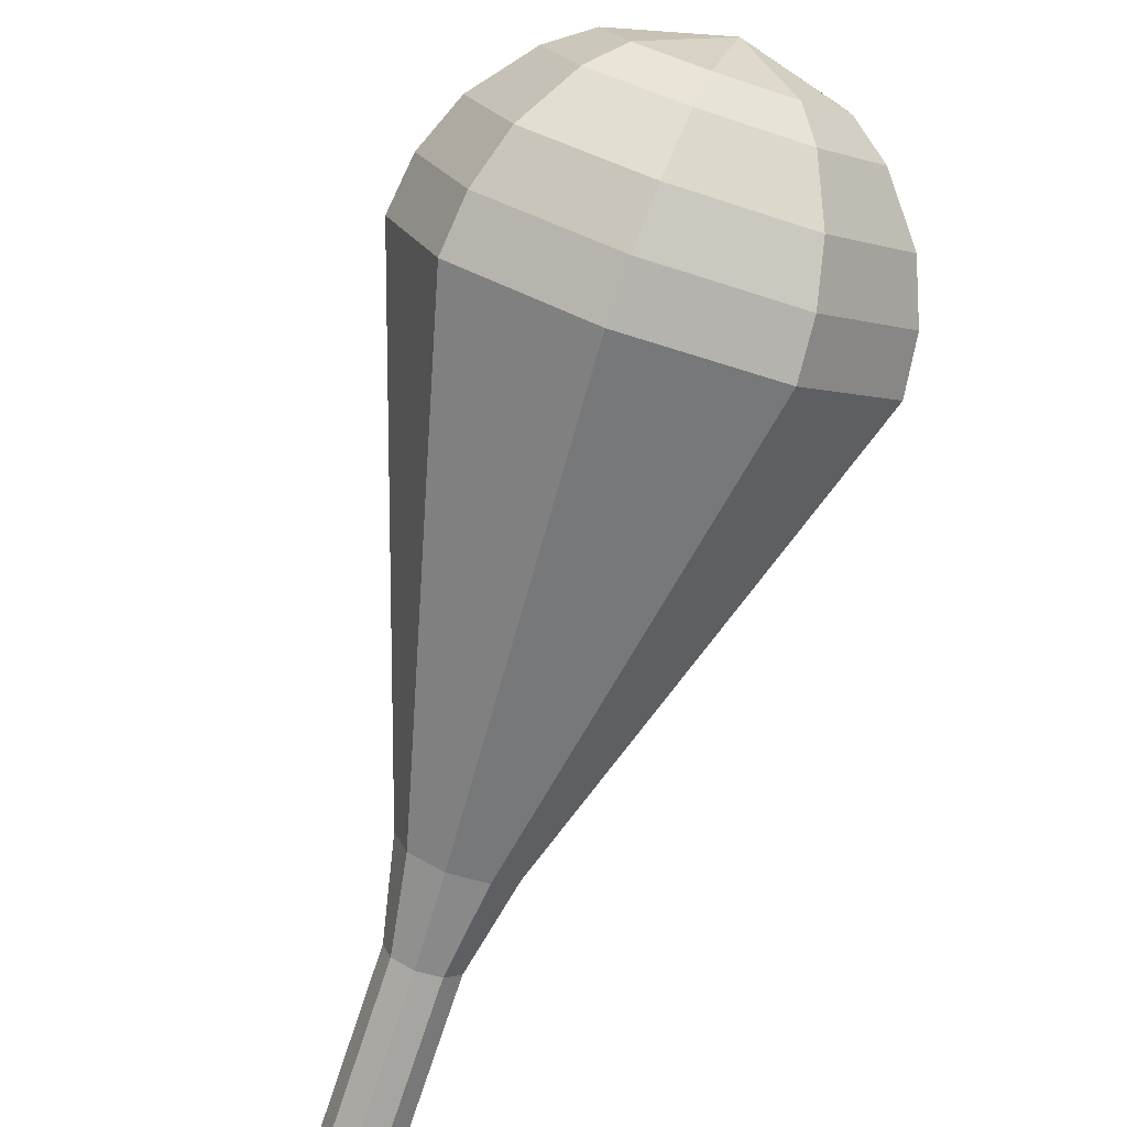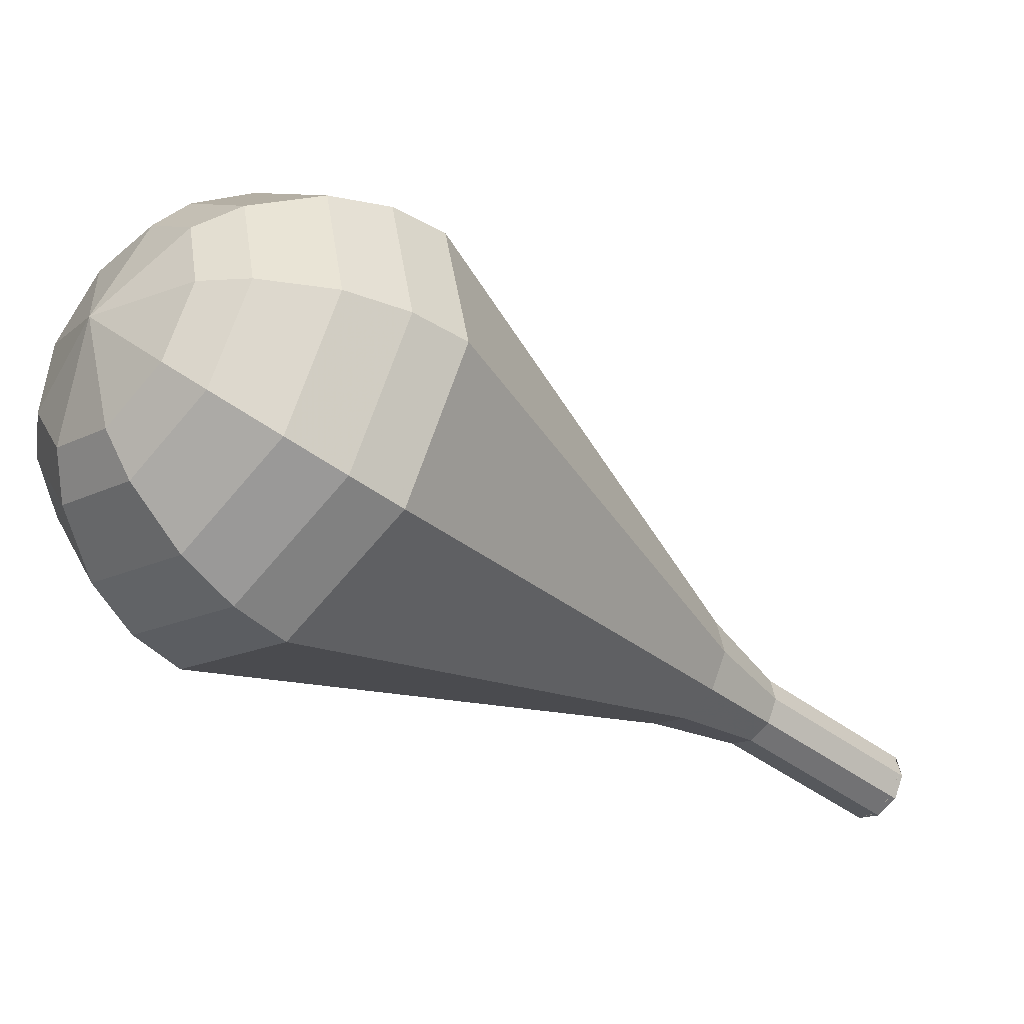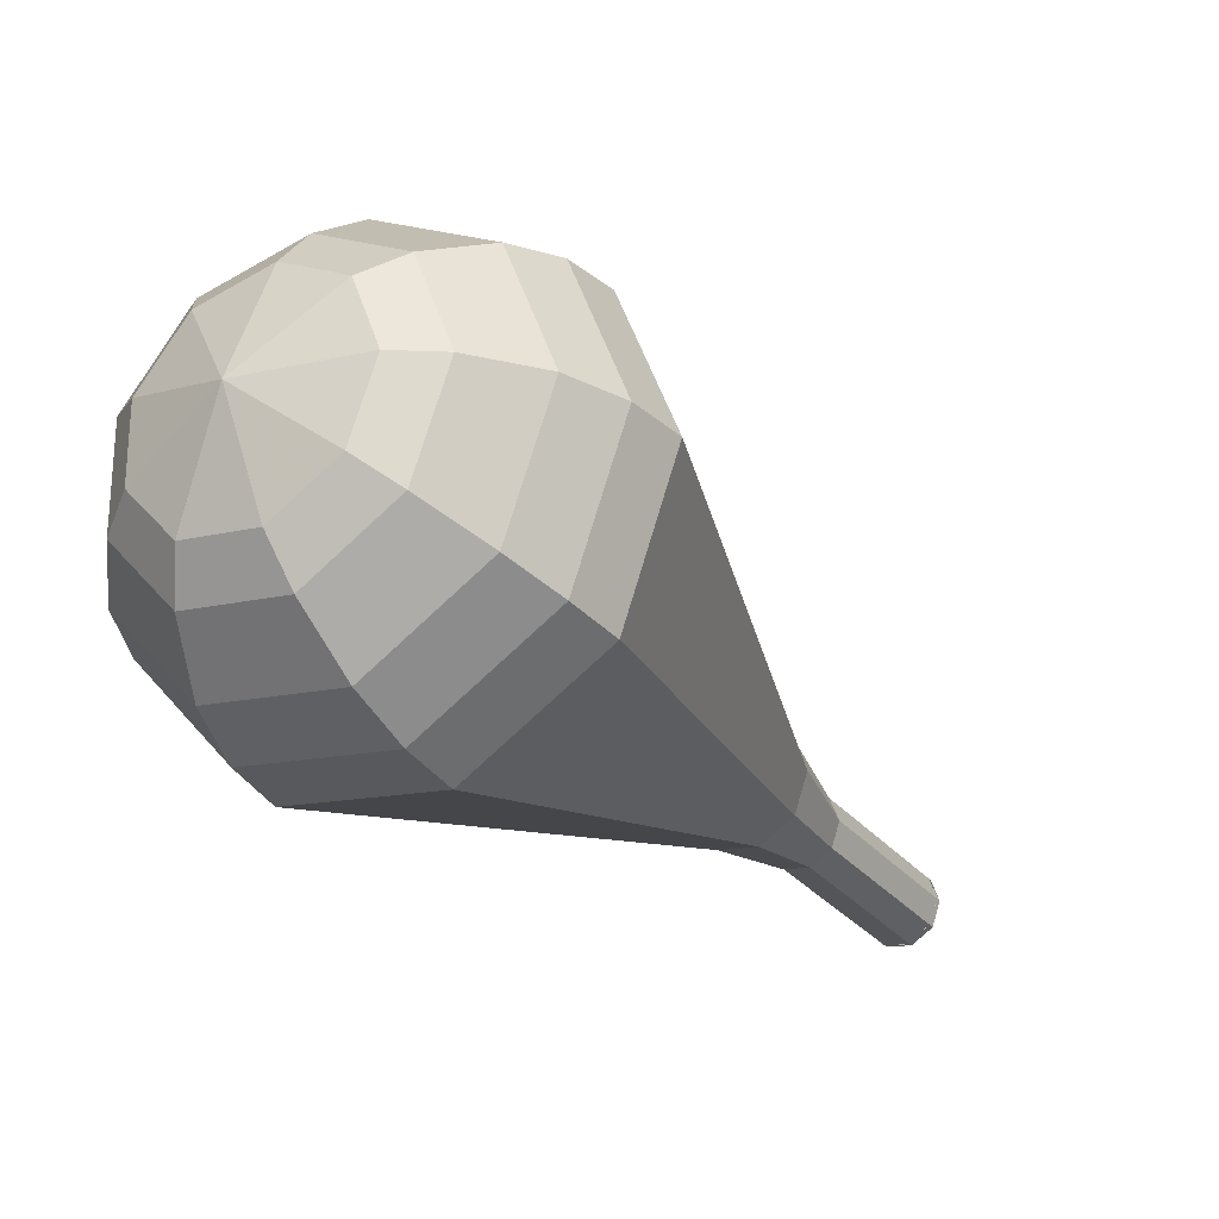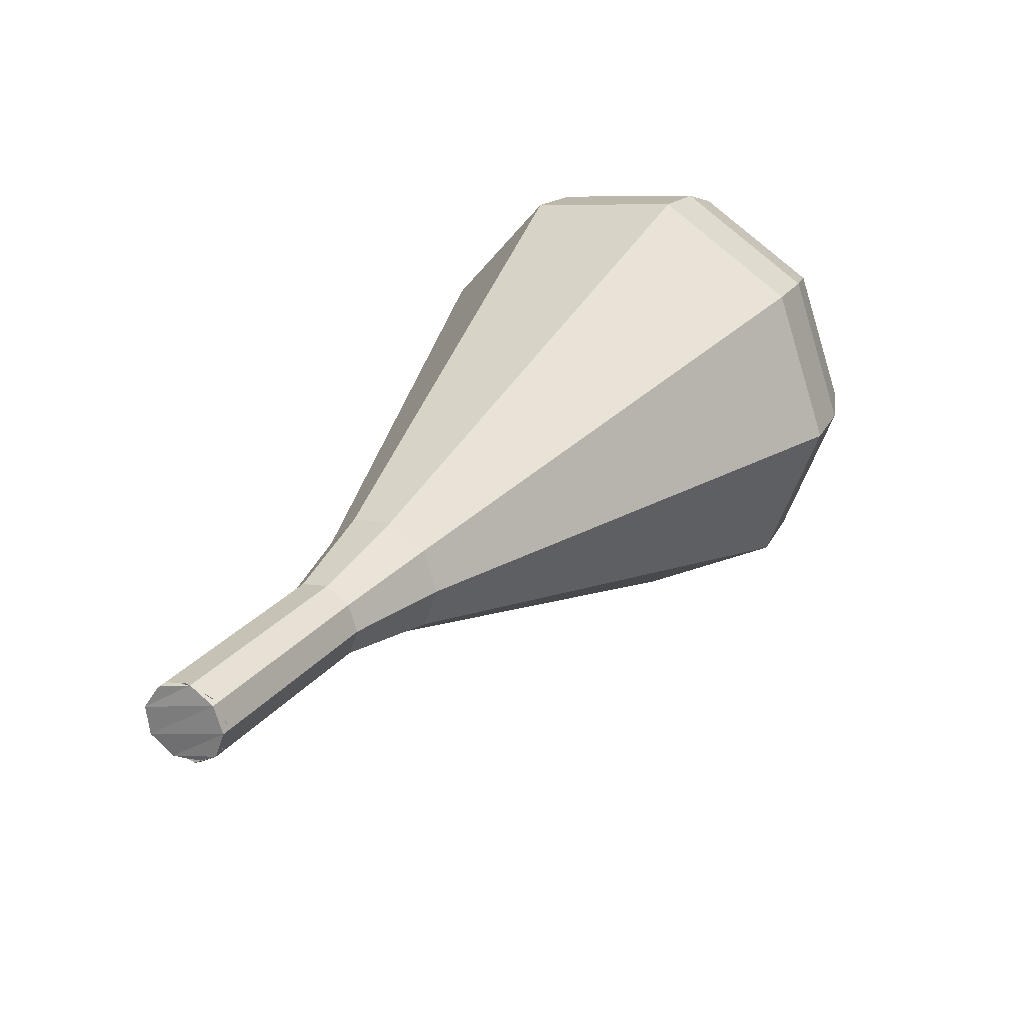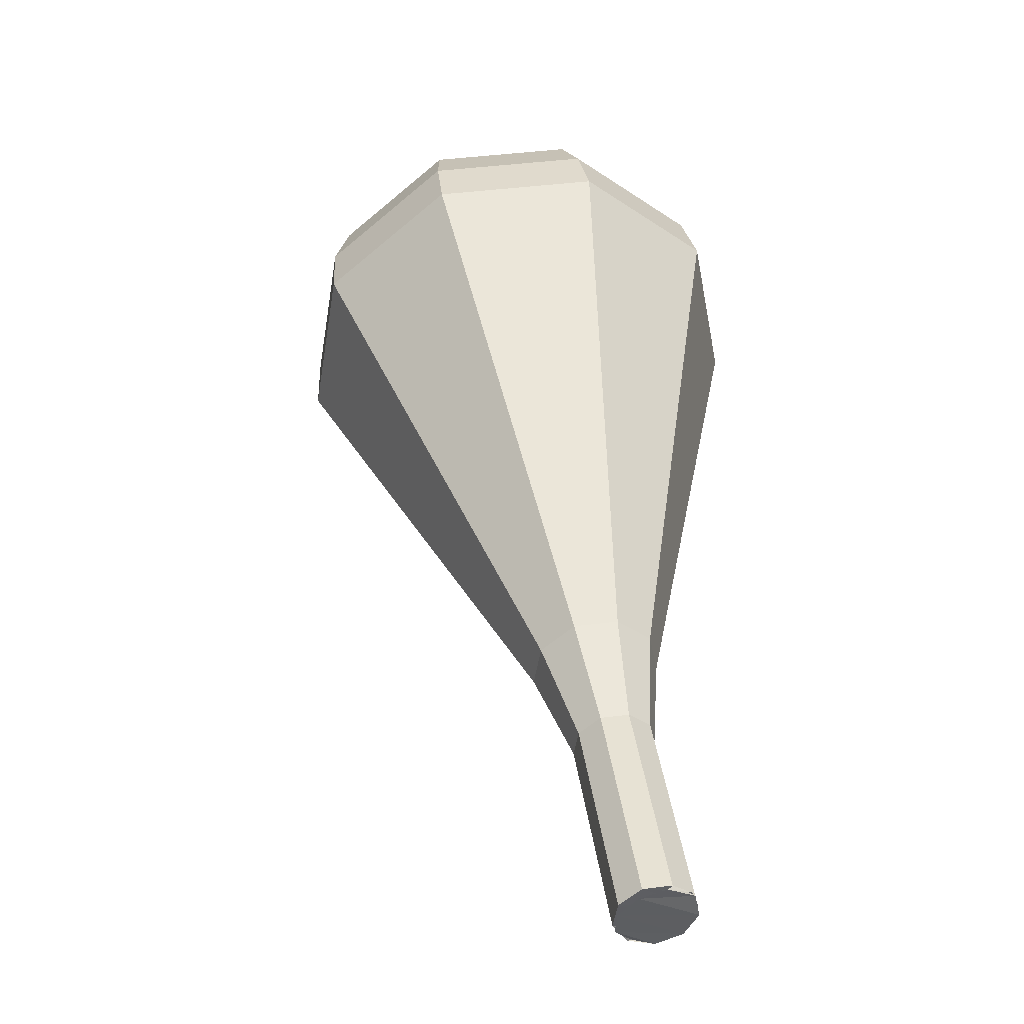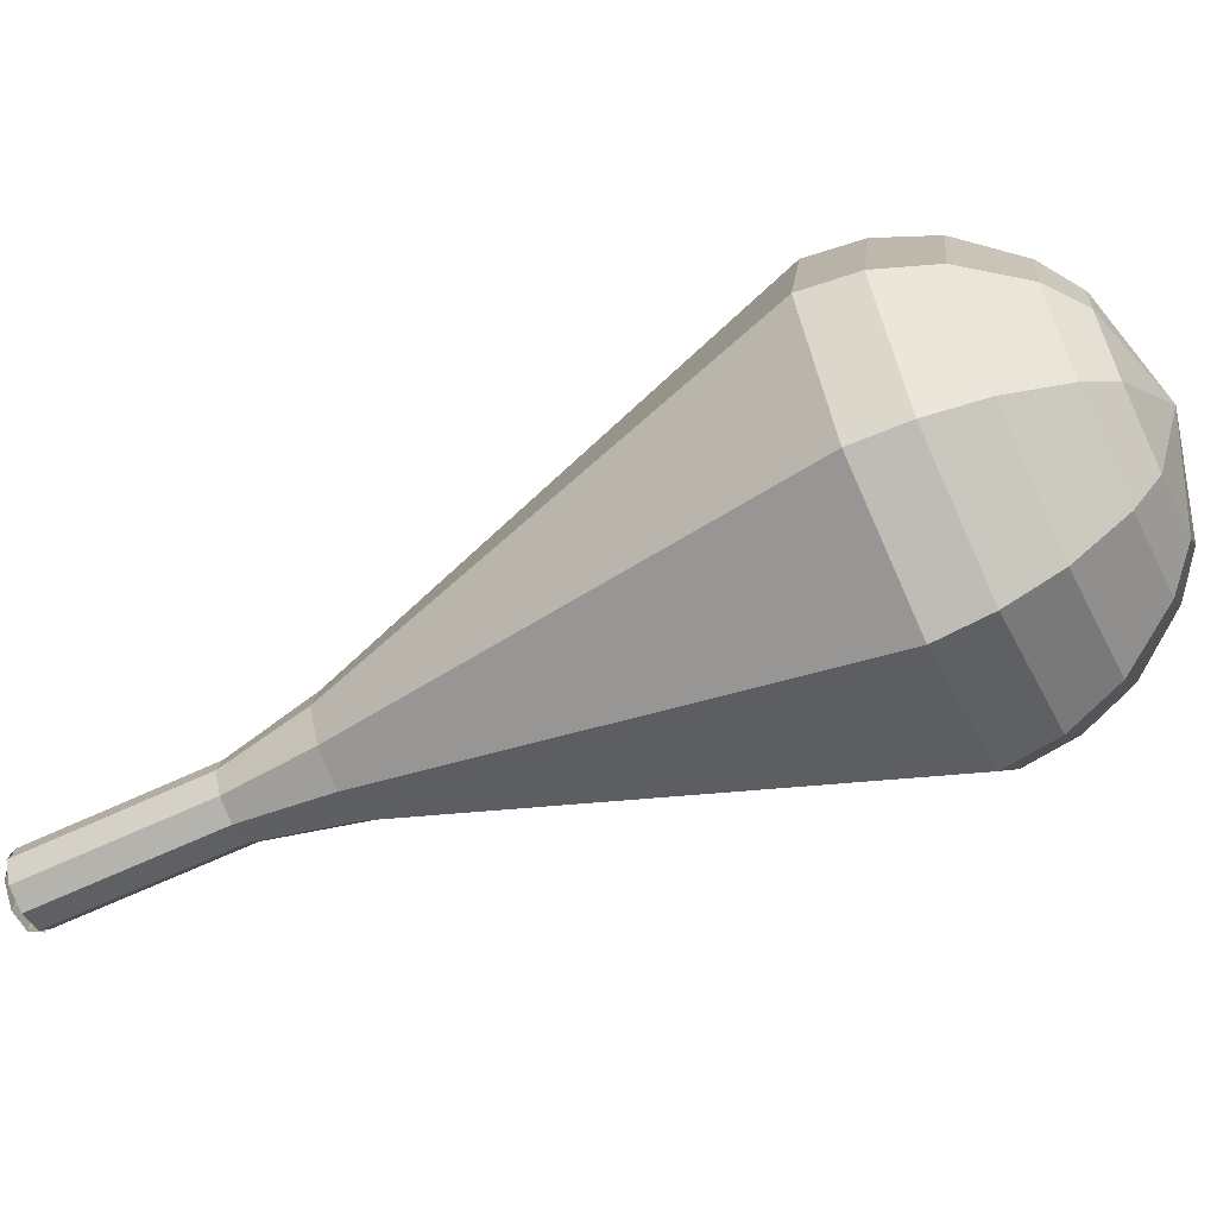
<metadata>
{"format":"obj","ext":"obj","renderer":"f3d","projection":"perspective","resolution":1024,"background":"white","views":[{"elev":-56.3,"azim":18.3,"up":"+Y"},{"elev":-11.1,"azim":87.3,"up":"+Y"},{"elev":-6.9,"azim":71.1,"up":"+Y"},{"elev":-33.2,"azim":-12.5,"up":"+Z"},{"elev":-8.6,"azim":-72.8,"up":"+Z"},{"elev":69.0,"azim":-69.7,"up":"+Y"}]}
</metadata>
<code>
g tube1
v 112.7 128.1 162.2
v 113.4 128.4 161.7
v 114.1 128.1 161.5
v 114.7 127.4 161.6
v 114.7 126.7 161.9
v 114.2 126.2 162.4
v 113.4 126.2 162.8
v 112.7 126.7 162.9
v 112.5 127.5 162.7
v 112.7 128.1 162.2
v 114.2 126.2 162.2
v 114.6 126.7 161.7
v 114.5 127.5 161.4
v 114 128.2 161.5
v 113.3 128.4 161.9
v 112.7 128.1 162.5
v 112.6 127.4 162.9
v 112.9 126.6 163
v 113.5 126.1 162.7
v 114.2 126.2 162.2
v 116.1 127.3 164.7
v 116.5 127.8 164.1
v 116.4 128.6 163.8
v 115.9 129.3 163.9
v 115.2 129.5 164.4
v 114.7 129.2 165
v 114.5 128.5 165.4
v 114.8 127.7 165.5
v 115.5 127.2 165.2
v 116.1 127.3 164.7
v 118.1 128.4 167.1
v 118.4 128.9 166.6
v 118.3 129.7 166.3
v 117.8 130.4 166.4
v 117.1 130.6 166.9
v 116.6 130.3 167.4
v 116.4 129.6 167.9
v 116.8 128.8 168
v 117.4 128.3 167.7
v 118.1 128.4 167.1
v 120.3 128.8 169.6
v 120.9 129.7 168.8
v 120.8 131 168.3
v 120 132 168.5
v 118.9 132.4 169.2
v 118 131.9 170.1
v 117.8 130.8 170.8
v 118.3 129.5 170.9
v 119.3 128.8 170.5
v 120.3 128.8 169.6
v 122.8 129 172.1
v 123.7 130.3 170.8
v 123.5 132.3 170.1
v 122.3 133.9 170.3
v 120.6 134.5 171.4
v 119.2 133.8 172.8
v 118.8 132 173.9
v 119.6 130.1 174.1
v 121.2 128.9 173.4
v 122.8 129 172.1
v 127.8 129.2 177
v 129.3 131.5 174.8
v 129 134.9 173.6
v 126.8 137.8 174
v 123.9 138.8 175.8
v 121.5 137.5 178.3
v 120.9 134.4 180.1
v 122.2 131.1 180.5
v 124.9 129 179.3
v 127.8 129.2 177
v 132.7 129.5 182
v 135 132.8 178.8
v 134.4 137.6 177.1
v 131.4 141.7 177.7
v 127.2 143.1 180.3
v 123.9 141.2 183.7
v 122.9 136.9 186.3
v 124.9 132.2 186.9
v 128.7 129.2 185.2
v 132.7 129.5 182
v 133.7 130.3 183.4
v 135.9 133.5 180.3
v 135.3 138.1 178.6
v 132.4 142.1 179.2
v 128.3 143.5 181.7
v 125.1 141.6 185.1
v 124.2 137.5 187.6
v 126.1 132.9 188.2
v 129.8 130.1 186.5
v 133.7 130.3 183.4
v 134.4 131.6 184.8
v 136.3 134.4 182
v 135.9 138.6 180.5
v 133.2 142.1 181
v 129.6 143.4 183.3
v 126.7 141.7 186.3
v 125.9 138 188.5
v 127.6 133.9 189.1
v 130.9 131.4 187.6
v 134.4 131.6 184.8
v 134.7 133.5 186.2
v 136.2 135.7 184.1
v 135.9 138.9 182.9
v 133.8 141.6 183.3
v 131.1 142.5 185.1
v 128.9 141.3 187.3
v 128.3 138.4 189.1
v 129.5 135.3 189.4
v 132.1 133.4 188.3
v 134.7 133.5 186.2
v 134.6 135 186.9
v 135.7 136.6 185.3
v 135.4 138.9 184.5
v 133.9 140.9 184.8
v 131.9 141.6 186.1
v 130.3 140.7 187.7
v 129.9 138.6 189
v 130.8 136.3 189.3
v 132.7 134.9 188.4
v 134.6 135 186.9
v 133.3 138.5 187.6
v 133.3 138.5 187.6
v 133.3 138.5 187.6
v 133.3 138.5 187.6
v 133.3 138.5 187.6
v 133.3 138.5 187.6
v 133.3 138.5 187.6
v 133.3 138.5 187.6
v 133.3 138.5 187.6
v 133.3 138.5 187.6
f 1 2 12
f 12 11 1
f 2 3 13
f 13 12 2
f 3 4 14
f 14 13 3
f 4 5 15
f 15 14 4
f 5 6 16
f 16 15 5
f 6 7 17
f 17 16 6
f 7 8 18
f 18 17 7
f 8 9 19
f 19 18 8
f 9 10 20
f 20 19 9
f 11 12 22
f 22 21 11
f 12 13 23
f 23 22 12
f 13 14 24
f 24 23 13
f 14 15 25
f 25 24 14
f 15 16 26
f 26 25 15
f 16 17 27
f 27 26 16
f 17 18 28
f 28 27 17
f 18 19 29
f 29 28 18
f 19 20 30
f 30 29 19
f 21 22 32
f 32 31 21
f 22 23 33
f 33 32 22
f 23 24 34
f 34 33 23
f 24 25 35
f 35 34 24
f 25 26 36
f 36 35 25
f 26 27 37
f 37 36 26
f 27 28 38
f 38 37 27
f 28 29 39
f 39 38 28
f 29 30 40
f 40 39 29
f 31 32 42
f 42 41 31
f 32 33 43
f 43 42 32
f 33 34 44
f 44 43 33
f 34 35 45
f 45 44 34
f 35 36 46
f 46 45 35
f 36 37 47
f 47 46 36
f 37 38 48
f 48 47 37
f 38 39 49
f 49 48 38
f 39 40 50
f 50 49 39
f 41 42 52
f 52 51 41
f 42 43 53
f 53 52 42
f 43 44 54
f 54 53 43
f 44 45 55
f 55 54 44
f 45 46 56
f 56 55 45
f 46 47 57
f 57 56 46
f 47 48 58
f 58 57 47
f 48 49 59
f 59 58 48
f 49 50 60
f 60 59 49
f 51 52 62
f 62 61 51
f 52 53 63
f 63 62 52
f 53 54 64
f 64 63 53
f 54 55 65
f 65 64 54
f 55 56 66
f 66 65 55
f 56 57 67
f 67 66 56
f 57 58 68
f 68 67 57
f 58 59 69
f 69 68 58
f 59 60 70
f 70 69 59
f 61 62 72
f 72 71 61
f 62 63 73
f 73 72 62
f 63 64 74
f 74 73 63
f 64 65 75
f 75 74 64
f 65 66 76
f 76 75 65
f 66 67 77
f 77 76 66
f 67 68 78
f 78 77 67
f 68 69 79
f 79 78 68
f 69 70 80
f 80 79 69
f 71 72 82
f 82 81 71
f 72 73 83
f 83 82 72
f 73 74 84
f 84 83 73
f 74 75 85
f 85 84 74
f 75 76 86
f 86 85 75
f 76 77 87
f 87 86 76
f 77 78 88
f 88 87 77
f 78 79 89
f 89 88 78
f 79 80 90
f 90 89 79
f 81 82 92
f 92 91 81
f 82 83 93
f 93 92 82
f 83 84 94
f 94 93 83
f 84 85 95
f 95 94 84
f 85 86 96
f 96 95 85
f 86 87 97
f 97 96 86
f 87 88 98
f 98 97 87
f 88 89 99
f 99 98 88
f 89 90 100
f 100 99 89
f 91 92 102
f 102 101 91
f 92 93 103
f 103 102 92
f 93 94 104
f 104 103 93
f 94 95 105
f 105 104 94
f 95 96 106
f 106 105 95
f 96 97 107
f 107 106 96
f 97 98 108
f 108 107 97
f 98 99 109
f 109 108 98
f 99 100 110
f 110 109 99
f 101 102 112
f 112 111 101
f 102 103 113
f 113 112 102
f 103 104 114
f 114 113 103
f 104 105 115
f 115 114 104
f 105 106 116
f 116 115 105
f 106 107 117
f 117 116 106
f 107 108 118
f 118 117 107
f 108 109 119
f 119 118 108
f 109 110 120
f 120 119 109
f 111 112 122
f 122 121 111
f 112 113 123
f 123 122 112
f 113 114 124
f 124 123 113
f 114 115 125
f 125 124 114
f 115 116 126
f 126 125 115
f 116 117 127
f 127 126 116
f 117 118 128
f 128 127 117
f 118 119 129
f 129 128 118
f 119 120 130
f 130 129 119
g

</code>
